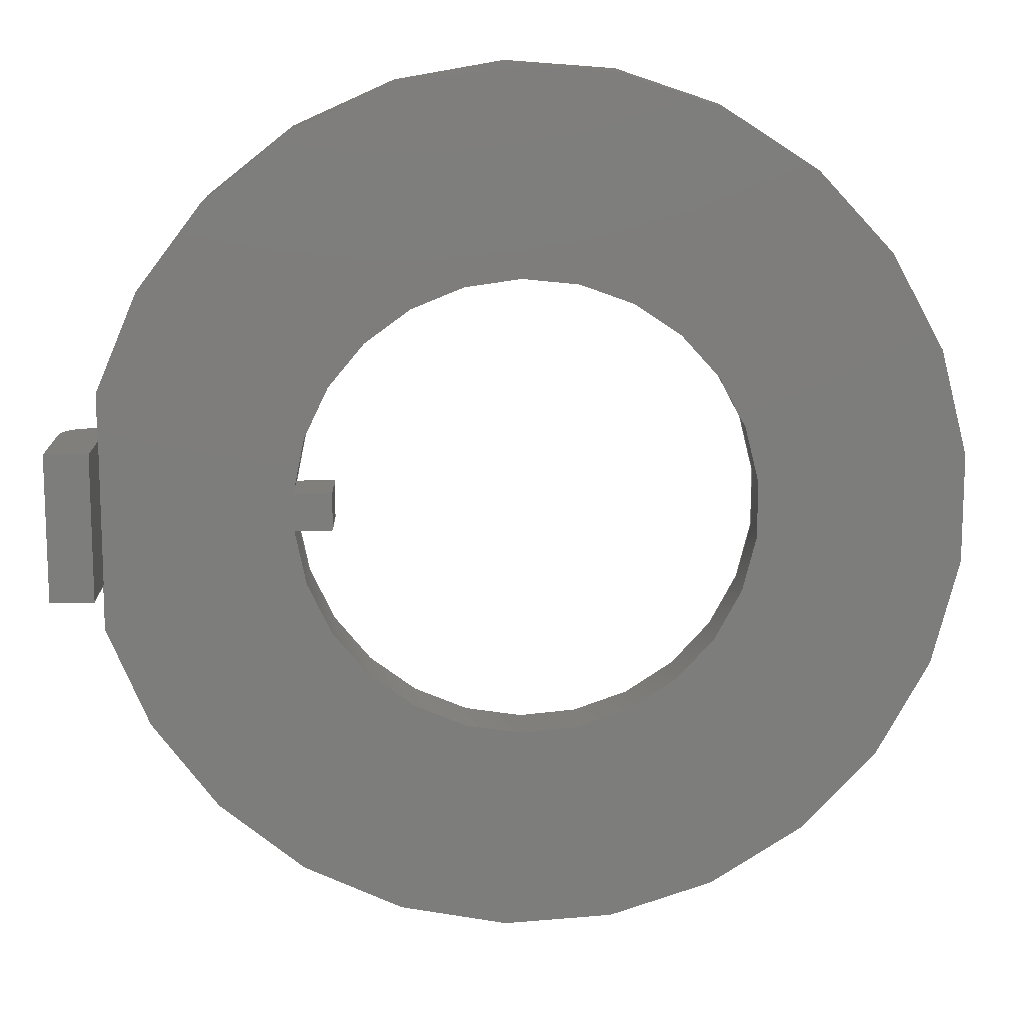
<metadata>
{"format":"step","ext":"step","renderer":"f3d","projection":"perspective","resolution":1024,"background":"white","views":[{"elev":13.4,"azim":-1.3,"up":"+Y"}]}
</metadata>
<code>
ISO-10303-21;
DATA;
#1=SHAPE_REPRESENTATION_RELATIONSHIP('SRR','None',#460,#2);
#2=ADVANCED_BREP_SHAPE_REPRESENTATION($,(#272),#448);
#3=STYLED_ITEM($,(#468),#272);
#4=FACE_BOUND($,#31,.T.);
#5=FACE_BOUND($,#40,.T.);
#6=CYLINDRICAL_SURFACE($,#279,0.0155);
#7=CYLINDRICAL_SURFACE($,#286,0.125);
#8=CYLINDRICAL_SURFACE($,#292,0.236);
#9=FACE_OUTER_BOUND($,#24,.T.);
#10=FACE_OUTER_BOUND($,#25,.T.);
#11=FACE_OUTER_BOUND($,#26,.T.);
#12=FACE_OUTER_BOUND($,#27,.T.);
#13=FACE_OUTER_BOUND($,#28,.T.);
#14=FACE_OUTER_BOUND($,#29,.T.);
#15=FACE_OUTER_BOUND($,#30,.T.);
#16=FACE_OUTER_BOUND($,#32,.T.);
#17=FACE_OUTER_BOUND($,#33,.T.);
#18=FACE_OUTER_BOUND($,#34,.T.);
#19=FACE_OUTER_BOUND($,#35,.T.);
#20=FACE_OUTER_BOUND($,#36,.T.);
#21=FACE_OUTER_BOUND($,#37,.T.);
#22=FACE_OUTER_BOUND($,#38,.T.);
#23=FACE_OUTER_BOUND($,#39,.T.);
#24=EDGE_LOOP($,(#170,#171,#172,#173,#174,#175));
#25=EDGE_LOOP($,(#176,#177,#178,#179,#180,#181));
#26=EDGE_LOOP($,(#182,#183,#184,#185));
#27=EDGE_LOOP($,(#186,#187,#188,#189));
#28=EDGE_LOOP($,(#190,#191,#192,#193));
#29=EDGE_LOOP($,(#194,#195,#196,#197));
#30=EDGE_LOOP($,(#198,#199,#200,#201));
#31=EDGE_LOOP($,(#202,#203,#204,#205));
#32=EDGE_LOOP($,(#206,#207,#208,#209));
#33=EDGE_LOOP($,(#210,#211,#212,#213));
#34=EDGE_LOOP($,(#214,#215,#216,#217));
#35=EDGE_LOOP($,(#218,#219,#220,#221));
#36=EDGE_LOOP($,(#222,#223,#224,#225));
#37=EDGE_LOOP($,(#226,#227,#228,#229));
#38=EDGE_LOOP($,(#230,#231,#232,#233));
#39=EDGE_LOOP($,(#234,#235,#236,#237,#238,#239));
#40=EDGE_LOOP($,(#240,#241,#242,#243));
#41=CIRCLE($,#275,0.0155);
#42=CIRCLE($,#277,0.0155);
#43=CIRCLE($,#283,0.236);
#44=CIRCLE($,#284,0.125);
#45=CIRCLE($,#287,0.125);
#46=CIRCLE($,#293,0.236);
#47=LINE($,#374,#78);
#48=LINE($,#376,#79);
#49=LINE($,#380,#80);
#50=LINE($,#382,#81);
#51=LINE($,#383,#82);
#52=LINE($,#387,#83);
#53=LINE($,#389,#84);
#54=LINE($,#391,#85);
#55=LINE($,#393,#86);
#56=LINE($,#396,#87);
#57=LINE($,#398,#88);
#58=LINE($,#399,#89);
#59=LINE($,#401,#90);
#60=LINE($,#403,#91);
#61=LINE($,#404,#92);
#62=LINE($,#408,#93);
#63=LINE($,#411,#94);
#64=LINE($,#416,#95);
#65=LINE($,#418,#96);
#66=LINE($,#419,#97);
#67=LINE($,#422,#98);
#68=LINE($,#423,#99);
#69=LINE($,#426,#100);
#70=LINE($,#429,#101);
#71=LINE($,#432,#102);
#72=LINE($,#433,#103);
#73=LINE($,#436,#104);
#74=LINE($,#437,#105);
#75=LINE($,#439,#106);
#76=LINE($,#442,#107);
#77=LINE($,#443,#108);
#78=VECTOR($,#299,0.031);
#79=VECTOR($,#300,0.0075);
#80=VECTOR($,#303,0.0515);
#81=VECTOR($,#304,0.023);
#82=VECTOR($,#305,0.036);
#83=VECTOR($,#308,0.031);
#84=VECTOR($,#309,0.036);
#85=VECTOR($,#310,0.023);
#86=VECTOR($,#311,0.0515);
#87=VECTOR($,#314,0.0075);
#88=VECTOR($,#317,0.079);
#89=VECTOR($,#318,0.079);
#90=VECTOR($,#321,0.079);
#91=VECTOR($,#324,0.079);
#92=VECTOR($,#325,0.079);
#93=VECTOR($,#330,0.02505);
#94=VECTOR($,#333,0.02505);
#95=VECTOR($,#336,0.0206);
#96=VECTOR($,#337,0.02);
#97=VECTOR($,#338,0.0206);
#98=VECTOR($,#341,0.02505);
#99=VECTOR($,#342,0.031);
#100=VECTOR($,#345,0.031);
#101=VECTOR($,#348,0.031);
#102=VECTOR($,#351,0.0206);
#103=VECTOR($,#352,0.031);
#104=VECTOR($,#355,0.02);
#105=VECTOR($,#356,0.031);
#106=VECTOR($,#359,0.0206);
#107=VECTOR($,#362,0.031);
#108=VECTOR($,#363,0.02505);
#109=VERTEX_POINT($,#372);
#110=VERTEX_POINT($,#373);
#111=VERTEX_POINT($,#375);
#112=VERTEX_POINT($,#377);
#113=VERTEX_POINT($,#379);
#114=VERTEX_POINT($,#381);
#115=VERTEX_POINT($,#385);
#116=VERTEX_POINT($,#386);
#117=VERTEX_POINT($,#388);
#118=VERTEX_POINT($,#390);
#119=VERTEX_POINT($,#392);
#120=VERTEX_POINT($,#394);
#121=VERTEX_POINT($,#407);
#122=VERTEX_POINT($,#409);
#123=VERTEX_POINT($,#412);
#124=VERTEX_POINT($,#413);
#125=VERTEX_POINT($,#415);
#126=VERTEX_POINT($,#417);
#127=VERTEX_POINT($,#421);
#128=VERTEX_POINT($,#425);
#129=VERTEX_POINT($,#427);
#130=VERTEX_POINT($,#431);
#131=VERTEX_POINT($,#435);
#132=VERTEX_POINT($,#441);
#133=EDGE_CURVE($,#109,#110,#47,.T.);
#134=EDGE_CURVE($,#111,#109,#48,.T.);
#135=EDGE_CURVE($,#112,#111,#41,.T.);
#136=EDGE_CURVE($,#113,#112,#49,.T.);
#137=EDGE_CURVE($,#114,#113,#50,.T.);
#138=EDGE_CURVE($,#110,#114,#51,.T.);
#139=EDGE_CURVE($,#115,#116,#52,.T.);
#140=EDGE_CURVE($,#117,#115,#53,.T.);
#141=EDGE_CURVE($,#118,#117,#54,.T.);
#142=EDGE_CURVE($,#119,#118,#55,.T.);
#143=EDGE_CURVE($,#120,#119,#42,.T.);
#144=EDGE_CURVE($,#116,#120,#56,.T.);
#145=EDGE_CURVE($,#119,#112,#57,.T.);
#146=EDGE_CURVE($,#113,#118,#58,.T.);
#147=EDGE_CURVE($,#120,#111,#59,.T.);
#148=EDGE_CURVE($,#117,#114,#60,.T.);
#149=EDGE_CURVE($,#115,#110,#61,.T.);
#150=EDGE_CURVE($,#121,#115,#62,.T.);
#151=EDGE_CURVE($,#122,#121,#43,.T.);
#152=EDGE_CURVE($,#110,#122,#63,.T.);
#153=EDGE_CURVE($,#123,#124,#44,.T.);
#154=EDGE_CURVE($,#124,#125,#64,.T.);
#155=EDGE_CURVE($,#125,#126,#65,.T.);
#156=EDGE_CURVE($,#126,#123,#66,.T.);
#157=EDGE_CURVE($,#116,#127,#67,.T.);
#158=EDGE_CURVE($,#127,#121,#68,.T.);
#159=EDGE_CURVE($,#128,#123,#69,.T.);
#160=EDGE_CURVE($,#129,#128,#45,.T.);
#161=EDGE_CURVE($,#129,#124,#70,.T.);
#162=EDGE_CURVE($,#130,#129,#71,.T.);
#163=EDGE_CURVE($,#130,#125,#72,.T.);
#164=EDGE_CURVE($,#131,#130,#73,.T.);
#165=EDGE_CURVE($,#131,#126,#74,.T.);
#166=EDGE_CURVE($,#128,#131,#75,.T.);
#167=EDGE_CURVE($,#132,#122,#76,.T.);
#168=EDGE_CURVE($,#132,#109,#77,.T.);
#169=EDGE_CURVE($,#127,#132,#46,.T.);
#170=ORIENTED_EDGE($,*,*,#133,.F.);
#171=ORIENTED_EDGE($,*,*,#134,.F.);
#172=ORIENTED_EDGE($,*,*,#135,.F.);
#173=ORIENTED_EDGE($,*,*,#136,.F.);
#174=ORIENTED_EDGE($,*,*,#137,.F.);
#175=ORIENTED_EDGE($,*,*,#138,.F.);
#176=ORIENTED_EDGE($,*,*,#139,.F.);
#177=ORIENTED_EDGE($,*,*,#140,.F.);
#178=ORIENTED_EDGE($,*,*,#141,.F.);
#179=ORIENTED_EDGE($,*,*,#142,.F.);
#180=ORIENTED_EDGE($,*,*,#143,.F.);
#181=ORIENTED_EDGE($,*,*,#144,.F.);
#182=ORIENTED_EDGE($,*,*,#136,.T.);
#183=ORIENTED_EDGE($,*,*,#145,.F.);
#184=ORIENTED_EDGE($,*,*,#142,.T.);
#185=ORIENTED_EDGE($,*,*,#146,.F.);
#186=ORIENTED_EDGE($,*,*,#135,.T.);
#187=ORIENTED_EDGE($,*,*,#147,.F.);
#188=ORIENTED_EDGE($,*,*,#143,.T.);
#189=ORIENTED_EDGE($,*,*,#145,.T.);
#190=ORIENTED_EDGE($,*,*,#138,.T.);
#191=ORIENTED_EDGE($,*,*,#148,.F.);
#192=ORIENTED_EDGE($,*,*,#140,.T.);
#193=ORIENTED_EDGE($,*,*,#149,.T.);
#194=ORIENTED_EDGE($,*,*,#137,.T.);
#195=ORIENTED_EDGE($,*,*,#146,.T.);
#196=ORIENTED_EDGE($,*,*,#141,.T.);
#197=ORIENTED_EDGE($,*,*,#148,.T.);
#198=ORIENTED_EDGE($,*,*,#149,.F.);
#199=ORIENTED_EDGE($,*,*,#150,.F.);
#200=ORIENTED_EDGE($,*,*,#151,.F.);
#201=ORIENTED_EDGE($,*,*,#152,.F.);
#202=ORIENTED_EDGE($,*,*,#153,.T.);
#203=ORIENTED_EDGE($,*,*,#154,.T.);
#204=ORIENTED_EDGE($,*,*,#155,.T.);
#205=ORIENTED_EDGE($,*,*,#156,.T.);
#206=ORIENTED_EDGE($,*,*,#139,.T.);
#207=ORIENTED_EDGE($,*,*,#157,.T.);
#208=ORIENTED_EDGE($,*,*,#158,.T.);
#209=ORIENTED_EDGE($,*,*,#150,.T.);
#210=ORIENTED_EDGE($,*,*,#153,.F.);
#211=ORIENTED_EDGE($,*,*,#159,.F.);
#212=ORIENTED_EDGE($,*,*,#160,.F.);
#213=ORIENTED_EDGE($,*,*,#161,.T.);
#214=ORIENTED_EDGE($,*,*,#154,.F.);
#215=ORIENTED_EDGE($,*,*,#161,.F.);
#216=ORIENTED_EDGE($,*,*,#162,.F.);
#217=ORIENTED_EDGE($,*,*,#163,.T.);
#218=ORIENTED_EDGE($,*,*,#155,.F.);
#219=ORIENTED_EDGE($,*,*,#163,.F.);
#220=ORIENTED_EDGE($,*,*,#164,.F.);
#221=ORIENTED_EDGE($,*,*,#165,.T.);
#222=ORIENTED_EDGE($,*,*,#156,.F.);
#223=ORIENTED_EDGE($,*,*,#165,.F.);
#224=ORIENTED_EDGE($,*,*,#166,.F.);
#225=ORIENTED_EDGE($,*,*,#159,.T.);
#226=ORIENTED_EDGE($,*,*,#133,.T.);
#227=ORIENTED_EDGE($,*,*,#152,.T.);
#228=ORIENTED_EDGE($,*,*,#167,.F.);
#229=ORIENTED_EDGE($,*,*,#168,.T.);
#230=ORIENTED_EDGE($,*,*,#151,.T.);
#231=ORIENTED_EDGE($,*,*,#158,.F.);
#232=ORIENTED_EDGE($,*,*,#169,.T.);
#233=ORIENTED_EDGE($,*,*,#167,.T.);
#234=ORIENTED_EDGE($,*,*,#168,.F.);
#235=ORIENTED_EDGE($,*,*,#169,.F.);
#236=ORIENTED_EDGE($,*,*,#157,.F.);
#237=ORIENTED_EDGE($,*,*,#144,.T.);
#238=ORIENTED_EDGE($,*,*,#147,.T.);
#239=ORIENTED_EDGE($,*,*,#134,.T.);
#240=ORIENTED_EDGE($,*,*,#160,.T.);
#241=ORIENTED_EDGE($,*,*,#166,.T.);
#242=ORIENTED_EDGE($,*,*,#164,.T.);
#243=ORIENTED_EDGE($,*,*,#162,.T.);
#244=PLANE($,#274);
#245=PLANE($,#276);
#246=PLANE($,#278);
#247=PLANE($,#280);
#248=PLANE($,#281);
#249=PLANE($,#282);
#250=PLANE($,#285);
#251=PLANE($,#288);
#252=PLANE($,#289);
#253=PLANE($,#290);
#254=PLANE($,#291);
#255=PLANE($,#294);
#256=ADVANCED_FACE($,(#9),#244,.T.);
#257=ADVANCED_FACE($,(#10),#245,.F.);
#258=ADVANCED_FACE($,(#11),#246,.T.);
#259=ADVANCED_FACE($,(#12),#6,.T.);
#260=ADVANCED_FACE($,(#13),#247,.T.);
#261=ADVANCED_FACE($,(#14),#248,.T.);
#262=ADVANCED_FACE($,(#15,#4),#249,.T.);
#263=ADVANCED_FACE($,(#16),#250,.T.);
#264=ADVANCED_FACE($,(#17),#7,.F.);
#265=ADVANCED_FACE($,(#18),#251,.F.);
#266=ADVANCED_FACE($,(#19),#252,.F.);
#267=ADVANCED_FACE($,(#20),#253,.F.);
#268=ADVANCED_FACE($,(#21),#254,.T.);
#269=ADVANCED_FACE($,(#22),#8,.T.);
#270=ADVANCED_FACE($,(#23,#5),#255,.F.);
#271=CLOSED_SHELL($,(#256,#257,#258,#259,#260,#261,#262,#263,#264,#265,
#266,#267,#268,#269,#270));
#272=MANIFOLD_SOLID_BREP('Solid1',#271);
#273=AXIS2_PLACEMENT_3D('placement',#370,#295,#296);
#274=AXIS2_PLACEMENT_3D($,#371,#297,#298);
#275=AXIS2_PLACEMENT_3D($,#378,#301,#302);
#276=AXIS2_PLACEMENT_3D($,#384,#306,#307);
#277=AXIS2_PLACEMENT_3D($,#395,#312,#313);
#278=AXIS2_PLACEMENT_3D($,#397,#315,#316);
#279=AXIS2_PLACEMENT_3D($,#400,#319,#320);
#280=AXIS2_PLACEMENT_3D($,#402,#322,#323);
#281=AXIS2_PLACEMENT_3D($,#405,#326,#327);
#282=AXIS2_PLACEMENT_3D($,#406,#328,#329);
#283=AXIS2_PLACEMENT_3D($,#410,#331,#332);
#284=AXIS2_PLACEMENT_3D($,#414,#334,#335);
#285=AXIS2_PLACEMENT_3D($,#420,#339,#340);
#286=AXIS2_PLACEMENT_3D($,#424,#343,#344);
#287=AXIS2_PLACEMENT_3D($,#428,#346,#347);
#288=AXIS2_PLACEMENT_3D($,#430,#349,#350);
#289=AXIS2_PLACEMENT_3D($,#434,#353,#354);
#290=AXIS2_PLACEMENT_3D($,#438,#357,#358);
#291=AXIS2_PLACEMENT_3D($,#440,#360,#361);
#292=AXIS2_PLACEMENT_3D($,#444,#364,#365);
#293=AXIS2_PLACEMENT_3D($,#445,#366,#367);
#294=AXIS2_PLACEMENT_3D($,#446,#368,#369);
#295=DIRECTION('axis',(0,0,1));
#296=DIRECTION('refdir',(1,0,0));
#297=DIRECTION('center_axis',(0,1,0));
#298=DIRECTION('ref_axis',(0,0,1));
#299=DIRECTION($,(0,0,1));
#300=DIRECTION($,(1,0,0));
#301=DIRECTION('center_axis',(0,-1,0));
#302=DIRECTION('ref_axis',(-1.607e-13,0,-1));
#303=DIRECTION($,(0,0,-1));
#304=DIRECTION($,(-1,0,0));
#305=DIRECTION($,(0,0,1));
#306=DIRECTION('center_axis',(0,1,0));
#307=DIRECTION('ref_axis',(0,0,1));
#308=DIRECTION($,(0,0,-1));
#309=DIRECTION($,(0,0,-1));
#310=DIRECTION($,(1,0,0));
#311=DIRECTION($,(0,0,1));
#312=DIRECTION('center_axis',(0,1,0));
#313=DIRECTION('ref_axis',(-1.607e-13,0,-1));
#314=DIRECTION($,(-1,0,0));
#315=DIRECTION('center_axis',(-1,0,0));
#316=DIRECTION('ref_axis',(0,0,1));
#317=DIRECTION($,(0,1,0));
#318=DIRECTION($,(0,-1,0));
#319=DIRECTION('center_axis',(0,1,0));
#320=DIRECTION('ref_axis',(-1.607e-13,0,-1));
#321=DIRECTION($,(0,1,0));
#322=DIRECTION('center_axis',(1,0,0));
#323=DIRECTION('ref_axis',(0,0,-1));
#324=DIRECTION($,(0,1,0));
#325=DIRECTION($,(0,1,0));
#326=DIRECTION('center_axis',(0,0,1));
#327=DIRECTION('ref_axis',(1,0,0));
#328=DIRECTION('center_axis',(0,0,1));
#329=DIRECTION('ref_axis',(1,0,0));
#330=DIRECTION($,(0,1,0));
#331=DIRECTION('center_axis',(0,0,-1));
#332=DIRECTION('ref_axis',(-0.9619,-0.2735,0));
#333=DIRECTION($,(0,1,0));
#334=DIRECTION('center_axis',(0,0,-1));
#335=DIRECTION('ref_axis',(-0.9968,-0.08,0));
#336=DIRECTION($,(1,0,0));
#337=DIRECTION($,(0,1,0));
#338=DIRECTION($,(-1,0,0));
#339=DIRECTION('center_axis',(-1,0,0));
#340=DIRECTION('ref_axis',(0,0,1));
#341=DIRECTION($,(0,-1,0));
#342=DIRECTION($,(0,0,1));
#343=DIRECTION('center_axis',(0,0,1));
#344=DIRECTION('ref_axis',(-0.9968,-0.08,0));
#345=DIRECTION($,(0,0,1));
#346=DIRECTION('center_axis',(0,0,1));
#347=DIRECTION('ref_axis',(-0.9968,-0.08,0));
#348=DIRECTION($,(0,0,1));
#349=DIRECTION('center_axis',(0,1,0));
#350=DIRECTION('ref_axis',(0,0,1));
#351=DIRECTION($,(-1,0,0));
#352=DIRECTION($,(0,0,1));
#353=DIRECTION('center_axis',(-1,0,0));
#354=DIRECTION('ref_axis',(0,0,1));
#355=DIRECTION($,(0,-1,0));
#356=DIRECTION($,(0,0,1));
#357=DIRECTION('center_axis',(0,-1,0));
#358=DIRECTION('ref_axis',(0,0,-1));
#359=DIRECTION($,(1,0,0));
#360=DIRECTION('center_axis',(-1,0,0));
#361=DIRECTION('ref_axis',(0,0,1));
#362=DIRECTION($,(0,0,1));
#363=DIRECTION($,(0,-1,0));
#364=DIRECTION('center_axis',(0,0,1));
#365=DIRECTION('ref_axis',(-0.9619,-0.2735,0));
#366=DIRECTION('center_axis',(0,0,1));
#367=DIRECTION('ref_axis',(-0.9619,-0.2735,0));
#368=DIRECTION('center_axis',(0,0,1));
#369=DIRECTION('ref_axis',(1,0,0));
#370=CARTESIAN_POINT('',(0,0,0));
#371=CARTESIAN_POINT('Origin',(-0.2176,0.0395,0.0275));
#372=CARTESIAN_POINT('',(-0.227,0.0395,0));
#373=CARTESIAN_POINT('',(-0.227,0.0395,0.031));
#374=CARTESIAN_POINT($,(-0.227,0.0395,0.01375));
#375=CARTESIAN_POINT('',(-0.2345,0.0395,0));
#376=CARTESIAN_POINT($,(-0.1735,0.0395,0));
#377=CARTESIAN_POINT('',(-0.25,0.0395,0.0155));
#378=CARTESIAN_POINT('Origin',(-0.2345,0.0395,0.0155));
#379=CARTESIAN_POINT('',(-0.25,0.0395,0.067));
#380=CARTESIAN_POINT($,(-0.25,0.0395,0.0155));
#381=CARTESIAN_POINT('',(-0.227,0.0395,0.067));
#382=CARTESIAN_POINT($,(-0.25,0.0395,0.067));
#383=CARTESIAN_POINT($,(-0.227,0.0395,0.067));
#384=CARTESIAN_POINT('Origin',(-0.2176,-0.0395,0.0275));
#385=CARTESIAN_POINT('',(-0.227,-0.0395,0.031));
#386=CARTESIAN_POINT('',(-0.227,-0.0395,0));
#387=CARTESIAN_POINT($,(-0.227,-0.0395,0.01375));
#388=CARTESIAN_POINT('',(-0.227,-0.0395,0.067));
#389=CARTESIAN_POINT($,(-0.227,-0.0395,0.067));
#390=CARTESIAN_POINT('',(-0.25,-0.0395,0.067));
#391=CARTESIAN_POINT($,(-0.25,-0.0395,0.067));
#392=CARTESIAN_POINT('',(-0.25,-0.0395,0.0155));
#393=CARTESIAN_POINT($,(-0.25,-0.0395,0.0155));
#394=CARTESIAN_POINT('',(-0.2345,-0.0395,0));
#395=CARTESIAN_POINT('Origin',(-0.2345,-0.0395,0.0155));
#396=CARTESIAN_POINT($,(-0.1735,-0.0395,0));
#397=CARTESIAN_POINT('Origin',(-0.25,0,0.067));
#398=CARTESIAN_POINT($,(-0.25,0,0.0155));
#399=CARTESIAN_POINT($,(-0.25,0,0.067));
#400=CARTESIAN_POINT('Origin',(-0.2345,0,0.0155));
#401=CARTESIAN_POINT($,(-0.2345,0,0));
#402=CARTESIAN_POINT('Origin',(-0.227,0,0.031));
#403=CARTESIAN_POINT($,(-0.227,0,0.067));
#404=CARTESIAN_POINT($,(-0.227,0.06455,0.031));
#405=CARTESIAN_POINT('Origin',(-0.227,0,0.067));
#406=CARTESIAN_POINT('Origin',(-0.02044,-1.179e-16,
0.031));
#407=CARTESIAN_POINT('',(-0.227,-0.06455,0.031));
#408=CARTESIAN_POINT($,(-0.227,0.06455,0.031));
#409=CARTESIAN_POINT('',(-0.227,0.06455,0.031));
#410=CARTESIAN_POINT('Origin',(2.049e-18,-1.584e-16,
0.031));
#411=CARTESIAN_POINT($,(-0.227,0.06455,0.031));
#412=CARTESIAN_POINT('',(-0.1246,0.01,0.031));
#413=CARTESIAN_POINT('',(-0.1246,-0.01,0.031));
#414=CARTESIAN_POINT('Origin',(5.583e-16,-2.725e-16,
0.031));
#415=CARTESIAN_POINT('',(-0.104,-0.01,0.031));
#416=CARTESIAN_POINT($,(-0.07252,-0.01,0.031));
#417=CARTESIAN_POINT('',(-0.104,0.01,0.031));
#418=CARTESIAN_POINT($,(-0.104,-0.005,0.031));
#419=CARTESIAN_POINT($,(-0.06222,0.01,0.031));
#420=CARTESIAN_POINT('Origin',(-0.227,-0.06455,0));
#421=CARTESIAN_POINT('',(-0.227,-0.06455,0));
#422=CARTESIAN_POINT($,(-0.227,0.06455,0));
#423=CARTESIAN_POINT($,(-0.227,-0.06455,0));
#424=CARTESIAN_POINT('Origin',(5.583e-16,-2.725e-16,
0));
#425=CARTESIAN_POINT('',(-0.1246,0.01,0));
#426=CARTESIAN_POINT($,(-0.1246,0.01,0));
#427=CARTESIAN_POINT('',(-0.1246,-0.01,0));
#428=CARTESIAN_POINT('Origin',(5.583e-16,-2.725e-16,
0));
#429=CARTESIAN_POINT($,(-0.1246,-0.01,0));
#430=CARTESIAN_POINT('Origin',(-0.1246,-0.01,0));
#431=CARTESIAN_POINT('',(-0.104,-0.01,0));
#432=CARTESIAN_POINT($,(-0.07252,-0.01,0));
#433=CARTESIAN_POINT($,(-0.104,-0.01,0));
#434=CARTESIAN_POINT('Origin',(-0.104,-0.01,0));
#435=CARTESIAN_POINT('',(-0.104,0.01,0));
#436=CARTESIAN_POINT($,(-0.104,-0.005,0));
#437=CARTESIAN_POINT($,(-0.104,0.01,0));
#438=CARTESIAN_POINT('Origin',(-0.104,0.01,0));
#439=CARTESIAN_POINT($,(-0.06222,0.01,0));
#440=CARTESIAN_POINT('Origin',(-0.227,-0.06455,0));
#441=CARTESIAN_POINT('',(-0.227,0.06455,0));
#442=CARTESIAN_POINT($,(-0.227,0.06455,0));
#443=CARTESIAN_POINT($,(-0.227,0.06455,0));
#444=CARTESIAN_POINT('Origin',(2.049e-18,-1.584e-16,
0));
#445=CARTESIAN_POINT('Origin',(2.049e-18,-1.584e-16,
0));
#446=CARTESIAN_POINT('Origin',(-0.02044,-1.179e-16,
0));
#447=UNCERTAINTY_MEASURE_WITH_UNIT(LENGTH_MEASURE(0.0003937),
#449,'DISTANCE_ACCURACY_VALUE',
'Maximum model space distance between geometric entities at asserted c
onnectivities');
#448=(
GEOMETRIC_REPRESENTATION_CONTEXT(3)
GLOBAL_UNCERTAINTY_ASSIGNED_CONTEXT((#447))
GLOBAL_UNIT_ASSIGNED_CONTEXT((#449,#455,#452))
REPRESENTATION_CONTEXT('','3D')
);
#449=(
CONVERSION_BASED_UNIT('__CONSTANT UNIT inch',#451)
LENGTH_UNIT()
NAMED_UNIT(#454)
);
#450=(
LENGTH_UNIT()
NAMED_UNIT(*)
SI_UNIT(.MILLI.,.METRE.)
);
#451=LENGTH_MEASURE_WITH_UNIT(LENGTH_MEASURE(25.4),#450);
#452=(
NAMED_UNIT(*)
SI_UNIT($,.STERADIAN.)
SOLID_ANGLE_UNIT()
);
#453=DIMENSIONAL_EXPONENTS(0,0,0,0,0,0,0);
#454=DIMENSIONAL_EXPONENTS(1,0,0,0,0,0,0);
#455=(
CONVERSION_BASED_UNIT('degree',#457)
NAMED_UNIT(#453)
PLANE_ANGLE_UNIT()
);
#456=(
NAMED_UNIT(*)
PLANE_ANGLE_UNIT()
SI_UNIT($,.RADIAN.)
);
#457=PLANE_ANGLE_MEASURE_WITH_UNIT(PLANE_ANGLE_MEASURE(0.01745),#456);
#458=SHAPE_DEFINITION_REPRESENTATION(#459,#460);
#459=PRODUCT_DEFINITION_SHAPE('',$,#462);
#460=SHAPE_REPRESENTATION('',(#273),#448);
#461=PRODUCT_DEFINITION_CONTEXT('3D Mechanical Parts',#465,'design');
#462=PRODUCT_DEFINITION('AT507H','AT507H',#463,#461);
#463=PRODUCT_DEFINITION_FORMATION('',$,#467);
#464=APPLICATION_PROTOCOL_DEFINITION('international standard',
'automotive_design',2009,#465);
#465=APPLICATION_CONTEXT(
'Core Data for Automotive Mechanical Design Process');
#466=PRODUCT_CONTEXT('3D Mechanical Parts',#465,'mechanical');
#467=PRODUCT('AT507H','AT507H',$,(#466));
#468=PRESENTATION_STYLE_ASSIGNMENT((#469));
#469=SURFACE_STYLE_USAGE(.BOTH.,#470);
#470=SURFACE_SIDE_STYLE($,(#471));
#471=SURFACE_STYLE_FILL_AREA(#472);
#472=FILL_AREA_STYLE($,(#473));
#473=FILL_AREA_STYLE_COLOUR($,#474);
#474=COLOUR_RGB('',0.8,0.8,0.8);
ENDSEC;
END-ISO-10303-21;

</code>
